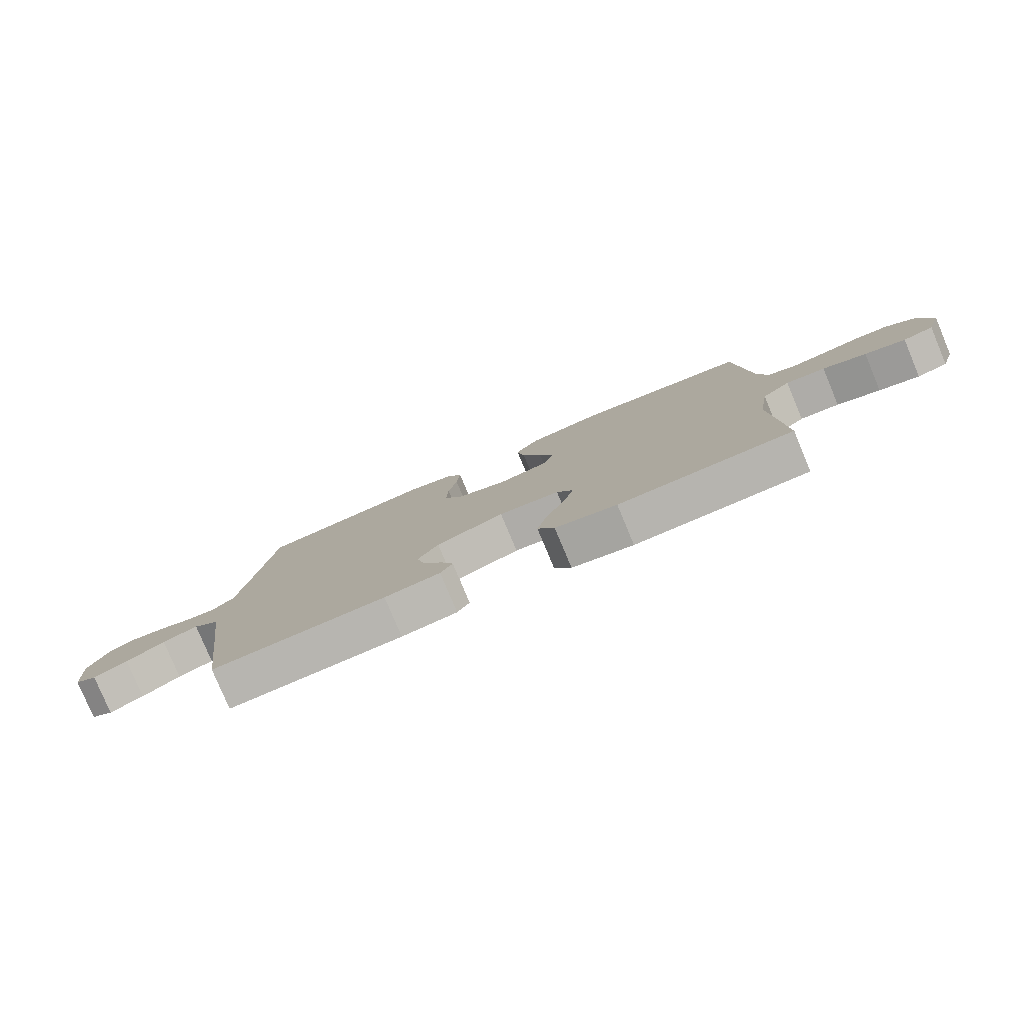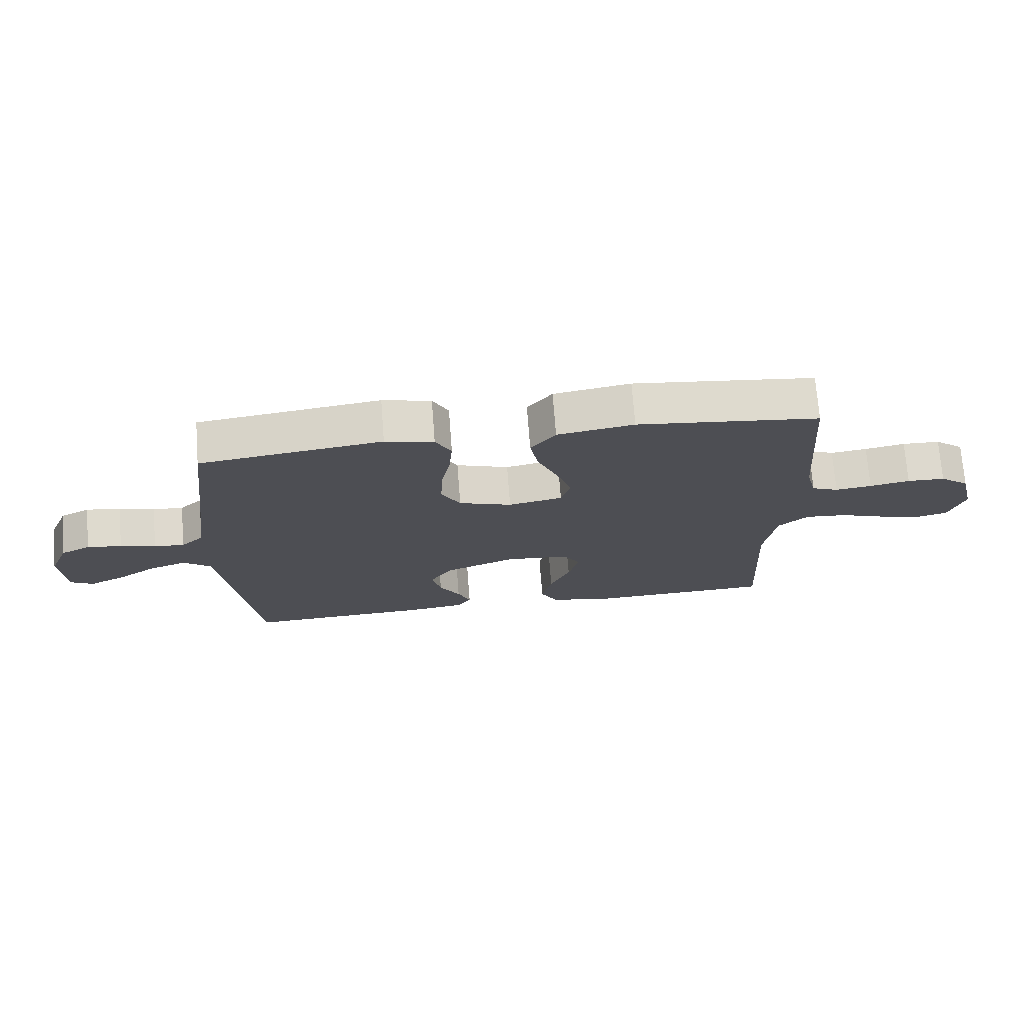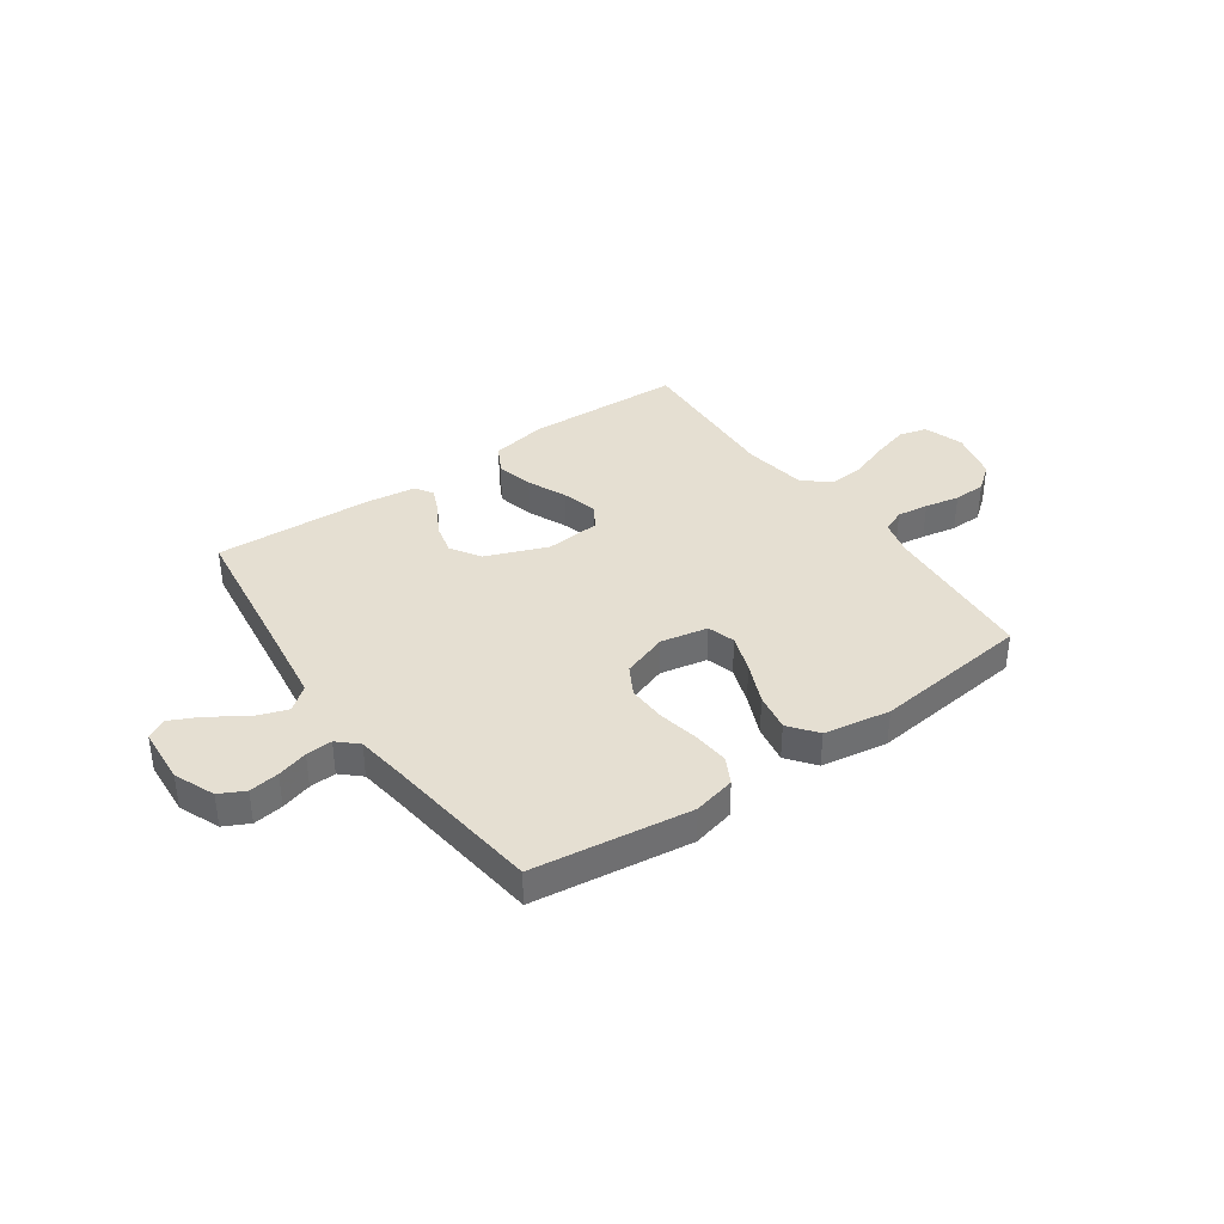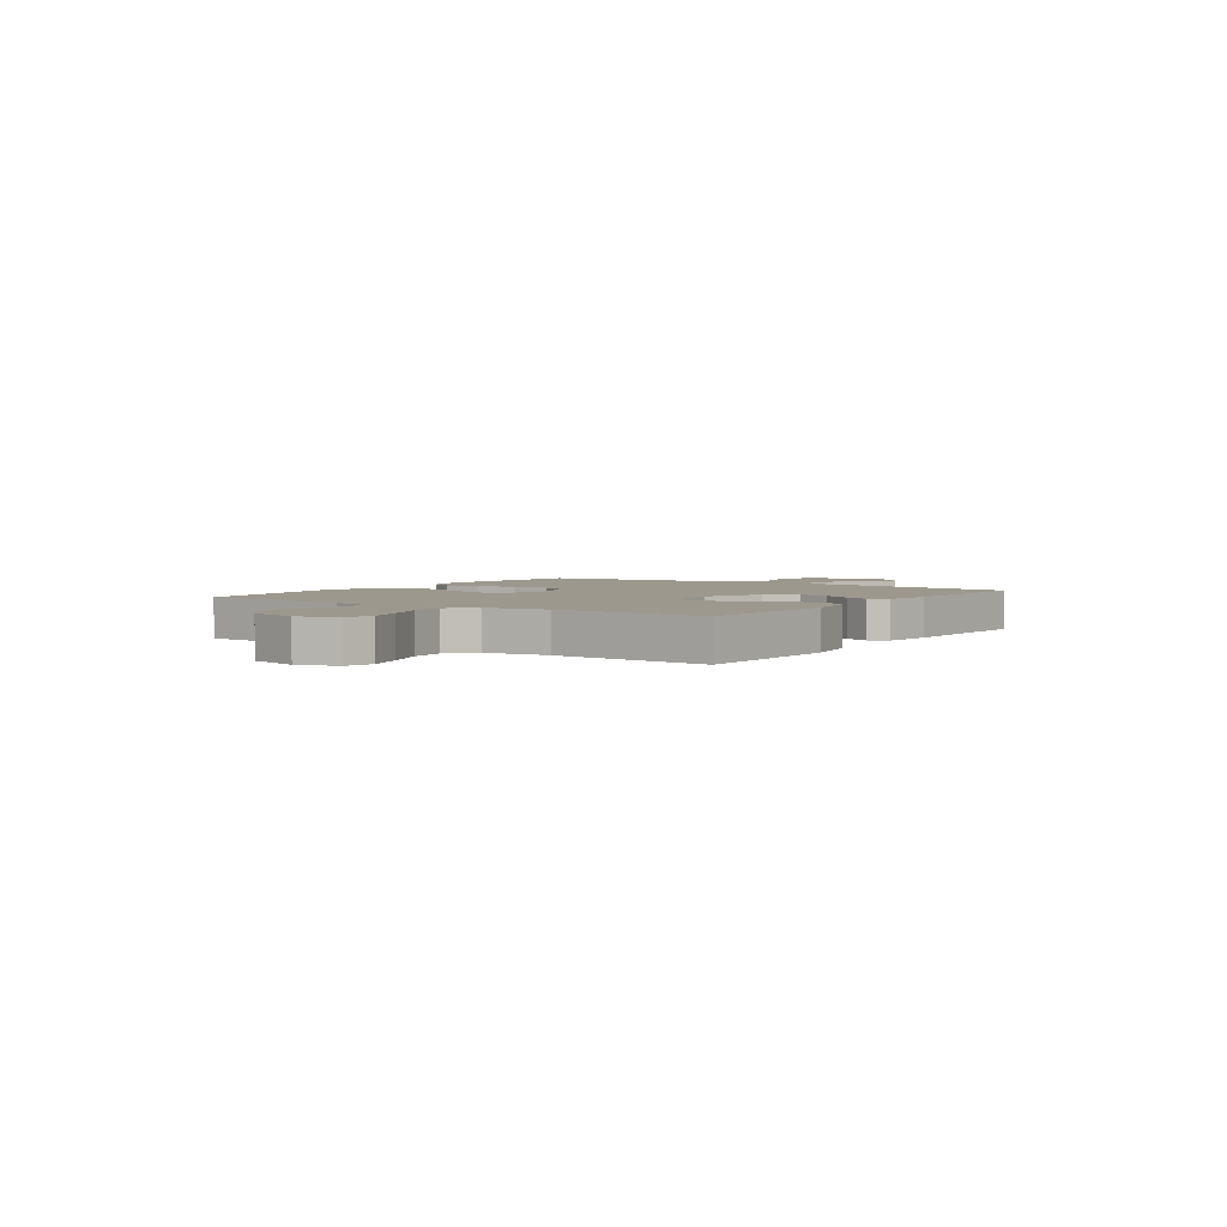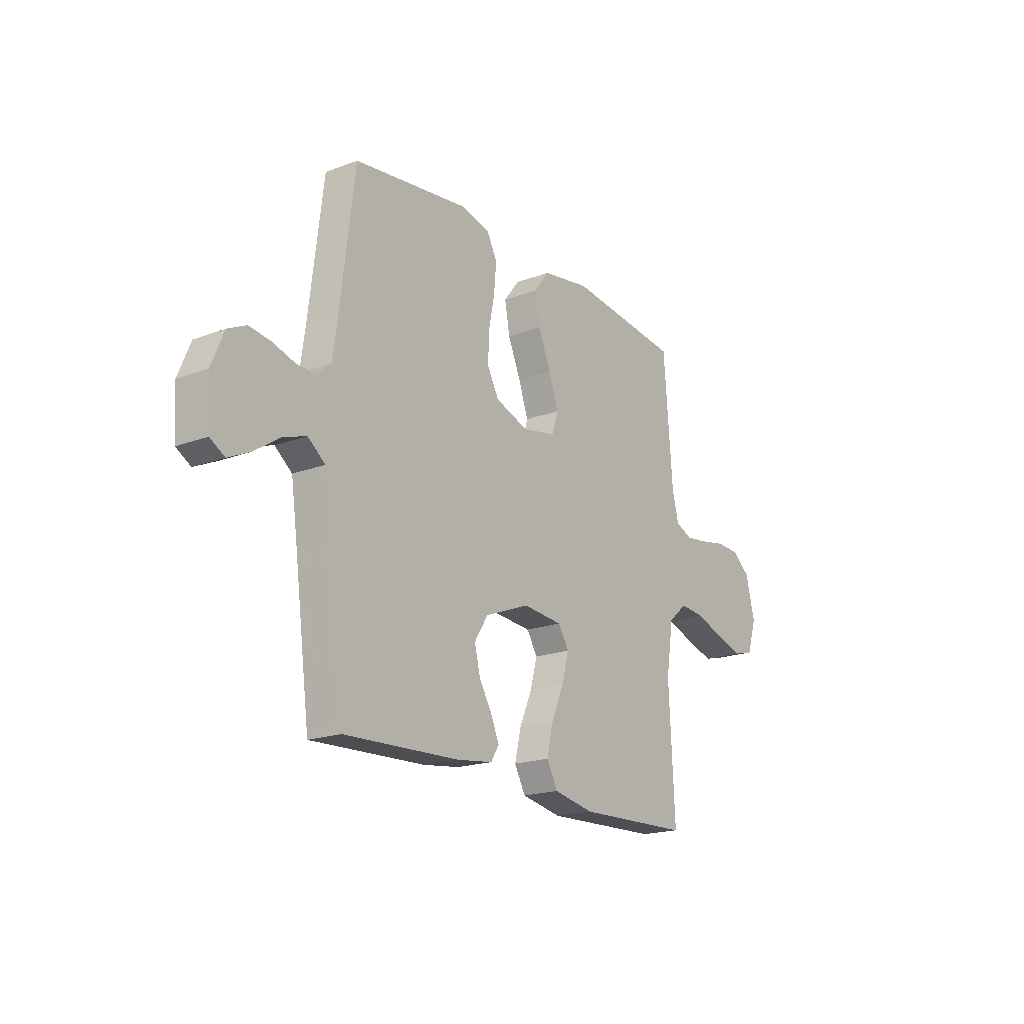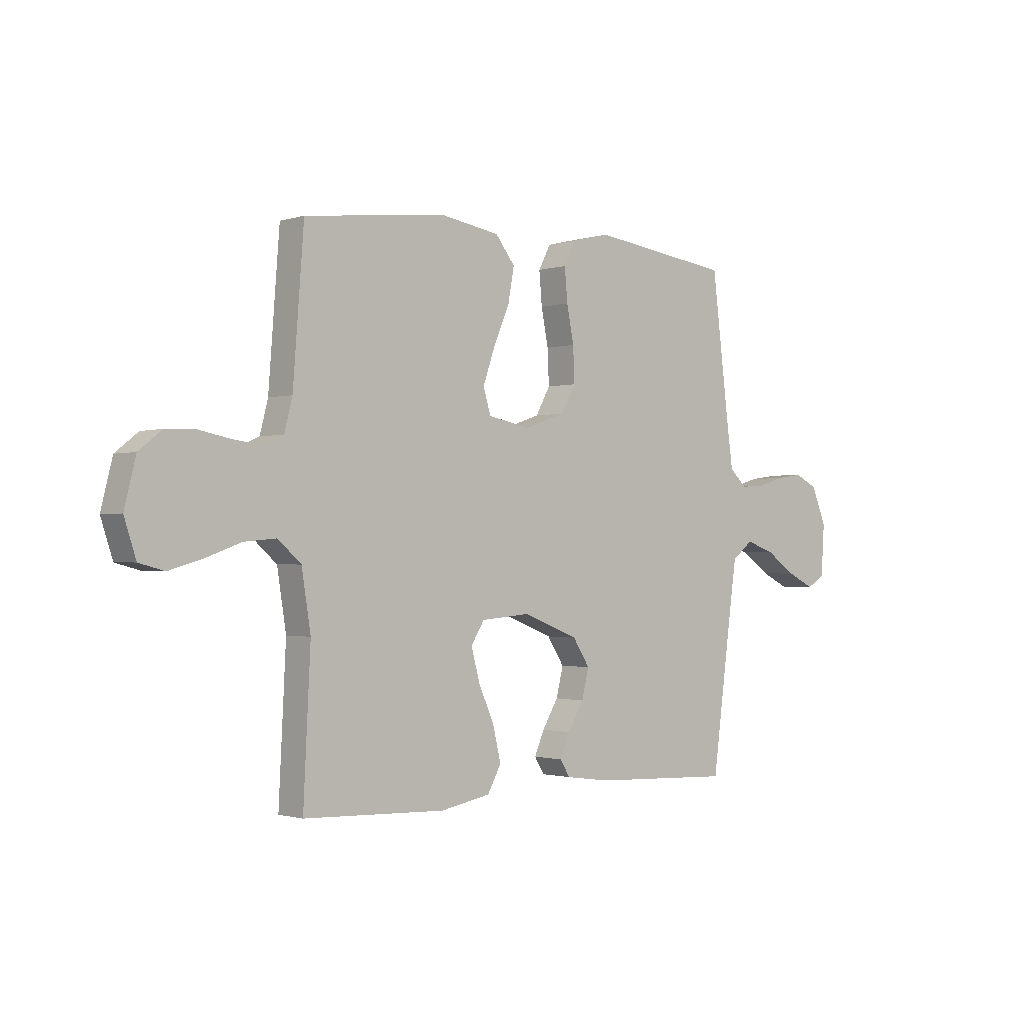
<metadata>
{"format":"obj","ext":"obj","renderer":"f3d","projection":"perspective","resolution":1024,"background":"white","views":[{"elev":-79.7,"azim":22.7,"up":"+Z"},{"elev":72.3,"azim":-4.4,"up":"+Z"},{"elev":37.5,"azim":-35.1,"up":"+Y"},{"elev":3.2,"azim":124.6,"up":"+Y"},{"elev":-19.1,"azim":-54.6,"up":"+Z"},{"elev":-1.2,"azim":138.3,"up":"+Z"}]}
</metadata>
<code>
v -0.5 0.07 -0.5
v -0.54 0.07 -0.2
v -0.558 0.07 -0.072
v -0.603 0.07 -0.037
v -0.664 0.07 -0.058
v -0.729 0.07 -0.102
v -0.787 0.07 -0.13
v -0.825 0.07 -0.108
v -0.832 0.07 0
v -0.8 0.07 0.077
v -0.752 0.07 0.101
v -0.695 0.07 0.093
v -0.637 0.07 0.076
v -0.587 0.07 0.073
v -0.55 0.07 0.107
v -0.537 0.07 0.2
v -0.5 0.07 0.5
v -0.2 0.07 0.54
v -0.12 0.07 0.521
v -0.094 0.07 0.471
v -0.1 0.07 0.402
v -0.115 0.07 0.326
v -0.118 0.07 0.253
v -0.087 0.07 0.197
v 0 0.07 0.167
v 0.089 0.07 0.185
v 0.105 0.07 0.237
v 0.08 0.07 0.309
v 0.046 0.07 0.388
v 0.033 0.07 0.46
v 0.074 0.07 0.513
v 0.2 0.07 0.534
v 0.5 0.07 0.5
v 0.523 0.07 0.2
v 0.54 0.07 0.134
v 0.584 0.07 0.115
v 0.644 0.07 0.123
v 0.71 0.07 0.136
v 0.772 0.07 0.134
v 0.82 0.07 0.096
v 0.844 0.07 0
v 0.819 0.07 -0.076
v 0.766 0.07 -0.09
v 0.696 0.07 -0.07
v 0.621 0.07 -0.043
v 0.553 0.07 -0.037
v 0.504 0.07 -0.08
v 0.485 0.07 -0.2
v 0.5 0.07 -0.5
v 0.2 0.07 -0.511
v 0.094 0.07 -0.491
v 0.065 0.07 -0.438
v 0.082 0.07 -0.367
v 0.115 0.07 -0.292
v 0.133 0.07 -0.225
v 0.105 0.07 -0.18
v 0 0.07 -0.171
v -0.117 0.07 -0.217
v -0.153 0.07 -0.273
v -0.138 0.07 -0.334
v -0.104 0.07 -0.391
v -0.083 0.07 -0.44
v -0.104 0.07 -0.474
v -0.2 0.07 -0.487
v -0.5 0 -0.5
v -0.54 0 -0.2
v -0.558 0 -0.072
v -0.603 0 -0.037
v -0.664 0 -0.058
v -0.729 0 -0.102
v -0.787 0 -0.13
v -0.825 0 -0.108
v -0.832 0 0
v -0.8 0 0.077
v -0.752 0 0.101
v -0.695 0 0.093
v -0.637 0 0.076
v -0.587 0 0.073
v -0.55 0 0.107
v -0.537 0 0.2
v -0.5 0 0.5
v -0.2 0 0.54
v -0.12 0 0.521
v -0.094 0 0.471
v -0.1 0 0.402
v -0.115 0 0.326
v -0.118 0 0.253
v -0.087 0 0.197
v 0 0 0.167
v 0.089 0 0.185
v 0.105 0 0.237
v 0.08 0 0.309
v 0.046 0 0.388
v 0.033 0 0.46
v 0.074 0 0.513
v 0.2 0 0.534
v 0.5 0 0.5
v 0.523 0 0.2
v 0.54 0 0.134
v 0.584 0 0.115
v 0.644 0 0.123
v 0.71 0 0.136
v 0.772 0 0.134
v 0.82 0 0.096
v 0.844 0 0
v 0.819 0 -0.076
v 0.766 0 -0.09
v 0.696 0 -0.07
v 0.621 0 -0.043
v 0.553 0 -0.037
v 0.504 0 -0.08
v 0.485 0 -0.2
v 0.5 0 -0.5
v 0.2 0 -0.511
v 0.094 0 -0.491
v 0.065 0 -0.438
v 0.082 0 -0.367
v 0.115 0 -0.292
v 0.133 0 -0.225
v 0.105 0 -0.18
v 0 0 -0.171
v -0.117 0 -0.217
v -0.153 0 -0.273
v -0.138 0 -0.334
v -0.104 0 -0.391
v -0.083 0 -0.44
v -0.104 0 -0.474
v -0.2 0 -0.487
f 64 1 2
f 63 64 2
f 62 63 2
f 61 62 2
f 60 61 2
f 59 60 2 3
f 58 59 3 4
f 57 58 4
f 56 57 4
f 52 53 54
f 51 52 54
f 50 51 54
f 49 50 54
f 48 49 54
f 47 48 54 55
f 46 47 55 56
f 43 44 45
f 42 43 45
f 41 42 45
f 40 41 45
f 39 40 45
f 38 39 45
f 37 38 45
f 36 37 45 46
f 46 56 4
f 36 46 4
f 35 36 4
f 32 33 34
f 31 32 34
f 30 31 34
f 29 30 34
f 28 29 34
f 27 28 34 35
f 20 21 22
f 19 20 22
f 18 19 22
f 17 18 22
f 16 17 22
f 15 16 22 23
f 14 15 23 24
f 11 12 13
f 10 11 13
f 9 10 13
f 8 9 13
f 7 8 13
f 6 7 13
f 5 6 13
f 4 5 13 14
f 26 27 35
f 25 26 35 4
f 4 14 24 25
f 66 65 128
f 66 128 127
f 66 127 126
f 66 126 125
f 66 125 124
f 67 66 124 123
f 68 67 123 122
f 68 122 121
f 68 121 120
f 118 117 116
f 118 116 115
f 118 115 114
f 118 114 113
f 118 113 112
f 119 118 112 111
f 120 119 111 110
f 109 108 107
f 109 107 106
f 109 106 105
f 109 105 104
f 109 104 103
f 109 103 102
f 109 102 101
f 110 109 101 100
f 68 120 110
f 68 110 100
f 68 100 99
f 98 97 96
f 98 96 95
f 98 95 94
f 98 94 93
f 98 93 92
f 99 98 92 91
f 86 85 84
f 86 84 83
f 86 83 82
f 86 82 81
f 86 81 80
f 87 86 80 79
f 88 87 79 78
f 77 76 75
f 77 75 74
f 77 74 73
f 77 73 72
f 77 72 71
f 77 71 70
f 77 70 69
f 78 77 69 68
f 99 91 90
f 68 99 90 89
f 89 88 78 68
f 1 65 66 2
f 2 66 67 3
f 3 67 68 4
f 4 68 69 5
f 5 69 70 6
f 6 70 71 7
f 7 71 72 8
f 8 72 73 9
f 9 73 74 10
f 10 74 75 11
f 11 75 76 12
f 12 76 77 13
f 13 77 78 14
f 14 78 79 15
f 15 79 80 16
f 16 80 81 17
f 17 81 82 18
f 18 82 83 19
f 19 83 84 20
f 20 84 85 21
f 21 85 86 22
f 22 86 87 23
f 23 87 88 24
f 24 88 89 25
f 25 89 90 26
f 26 90 91 27
f 27 91 92 28
f 28 92 93 29
f 29 93 94 30
f 30 94 95 31
f 31 95 96 32
f 32 96 97 33
f 33 97 98 34
f 34 98 99 35
f 35 99 100 36
f 36 100 101 37
f 37 101 102 38
f 38 102 103 39
f 39 103 104 40
f 40 104 105 41
f 41 105 106 42
f 42 106 107 43
f 43 107 108 44
f 44 108 109 45
f 45 109 110 46
f 46 110 111 47
f 47 111 112 48
f 48 112 113 49
f 49 113 114 50
f 50 114 115 51
f 51 115 116 52
f 52 116 117 53
f 53 117 118 54
f 54 118 119 55
f 55 119 120 56
f 56 120 121 57
f 57 121 122 58
f 58 122 123 59
f 59 123 124 60
f 60 124 125 61
f 61 125 126 62
f 62 126 127 63
f 63 127 128 64
f 64 128 65 1

</code>
